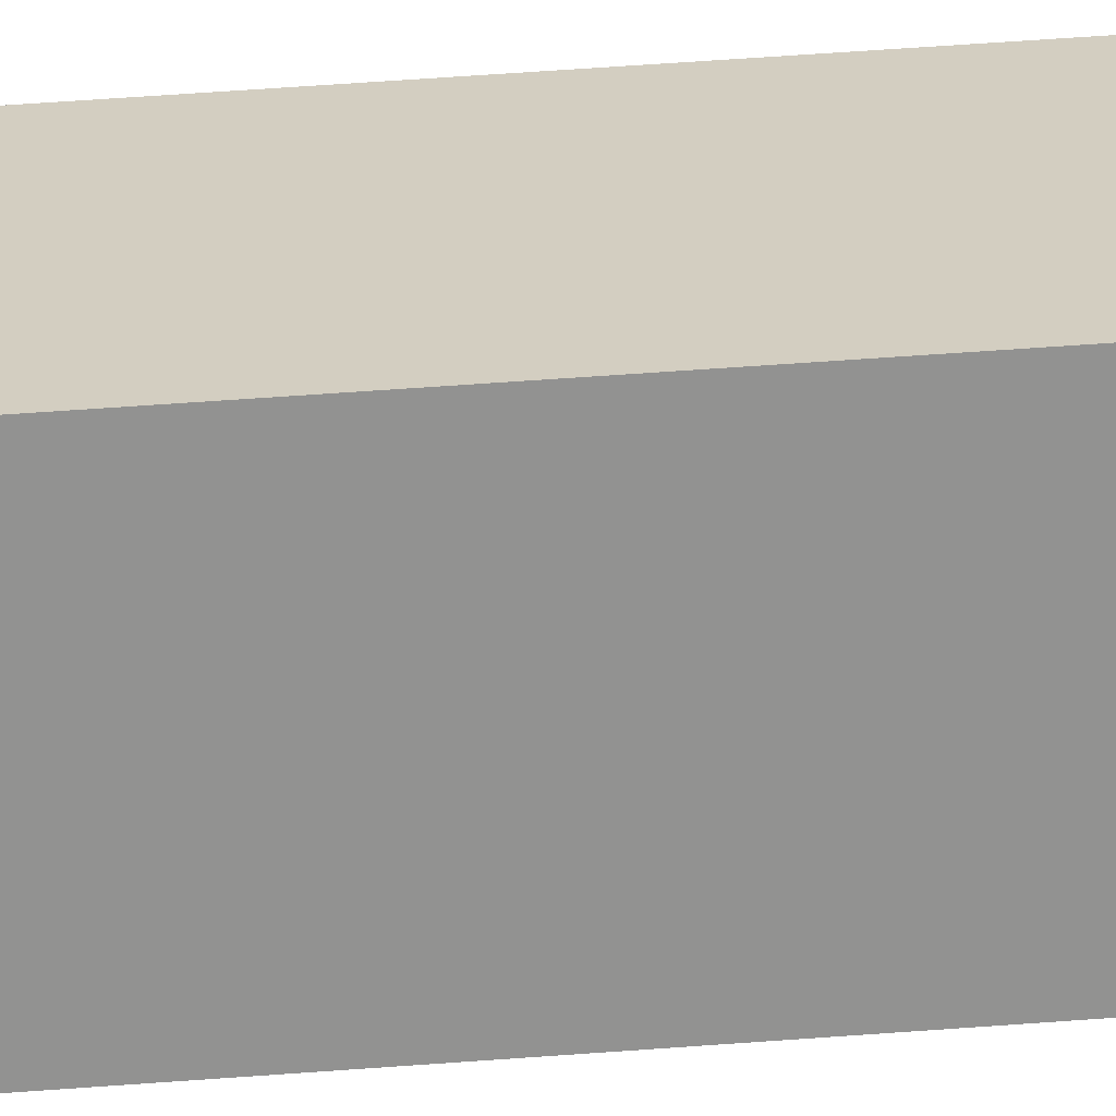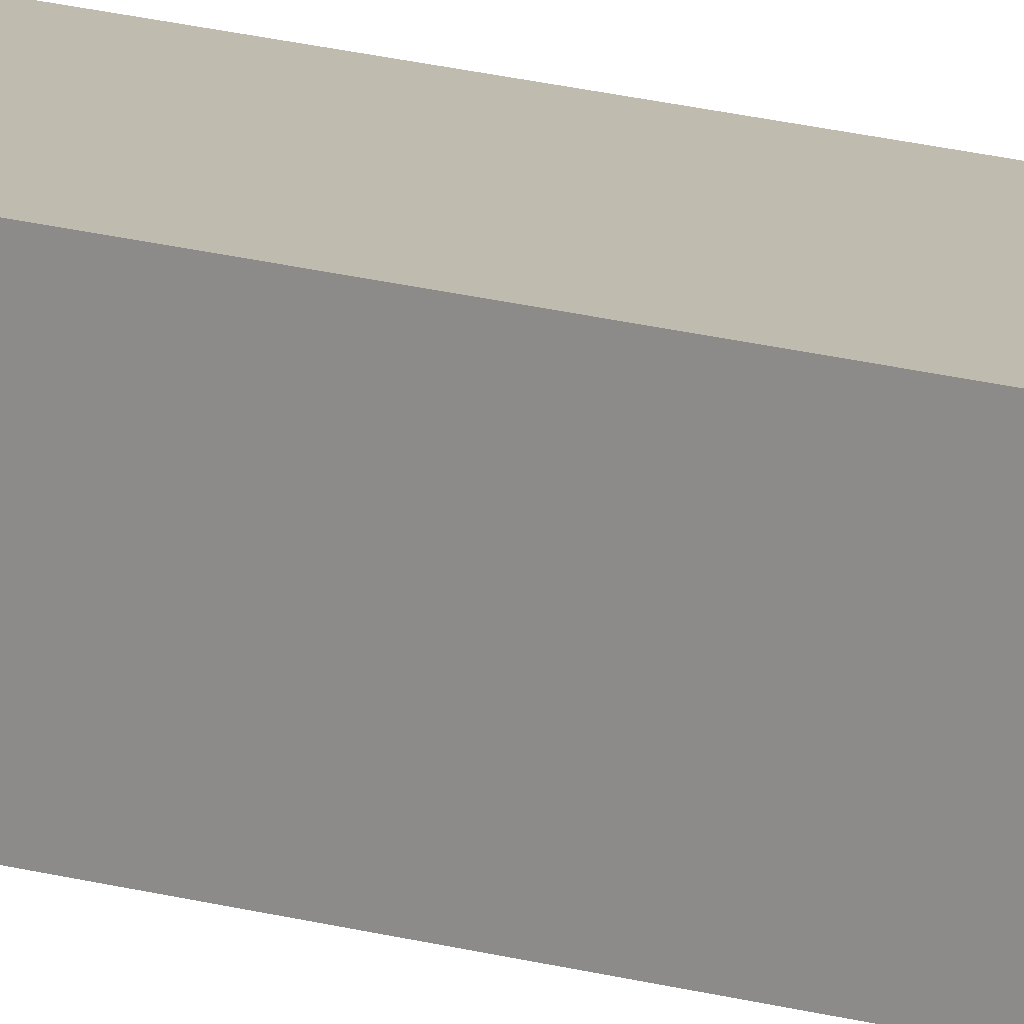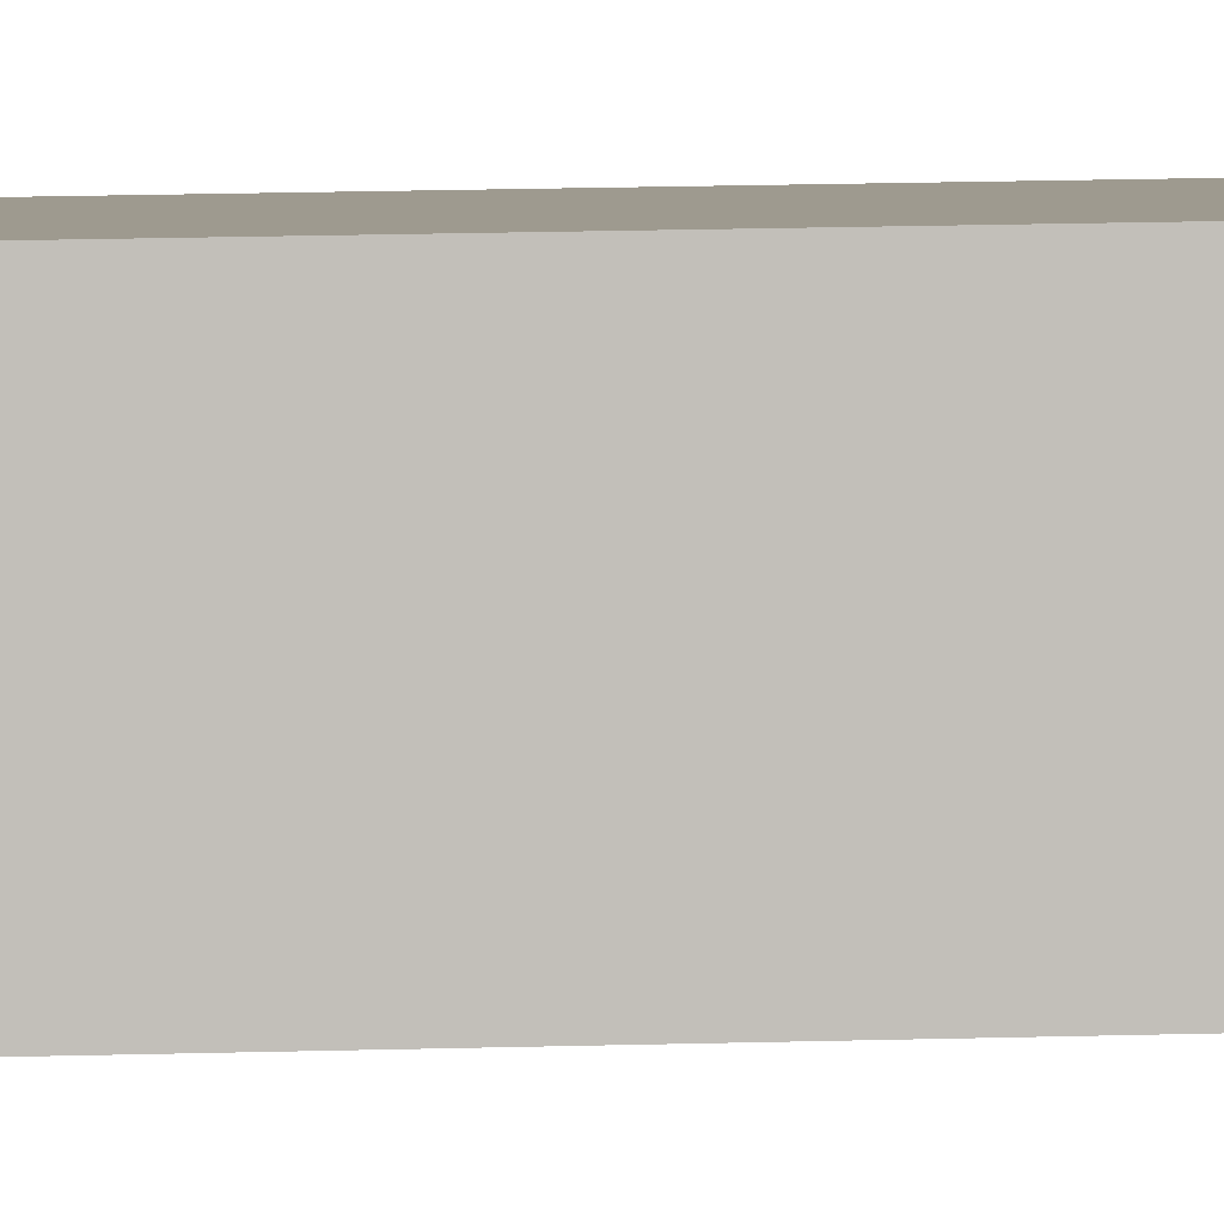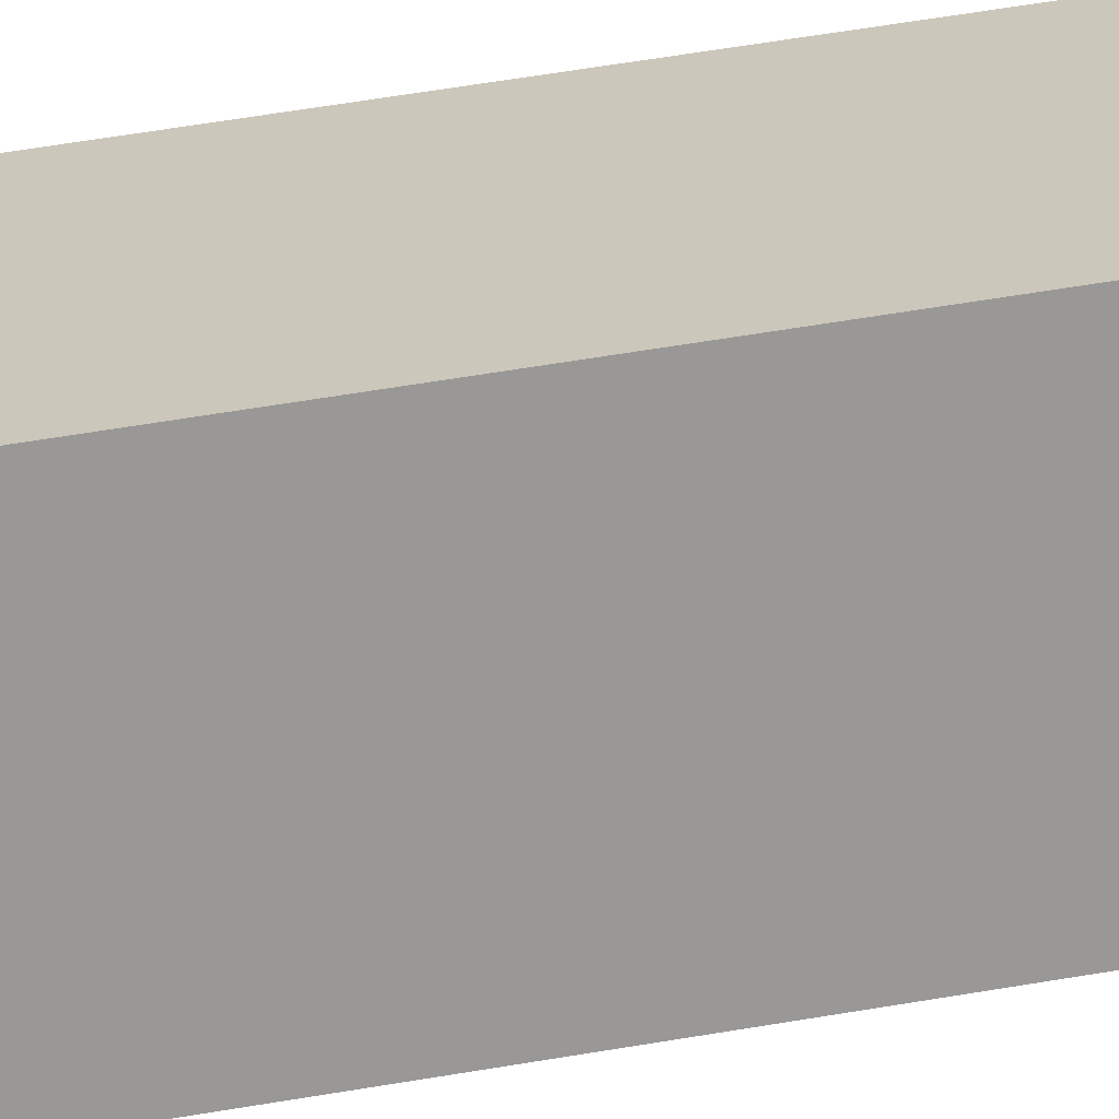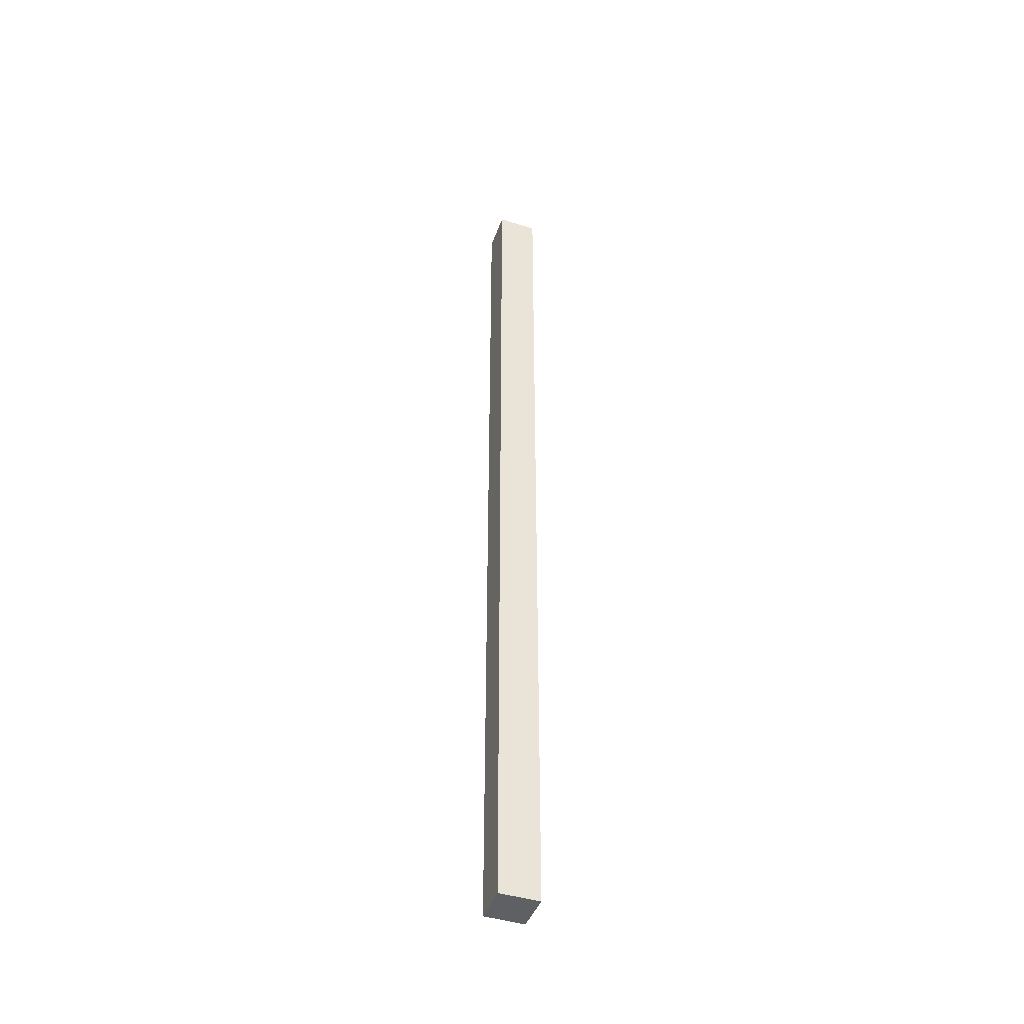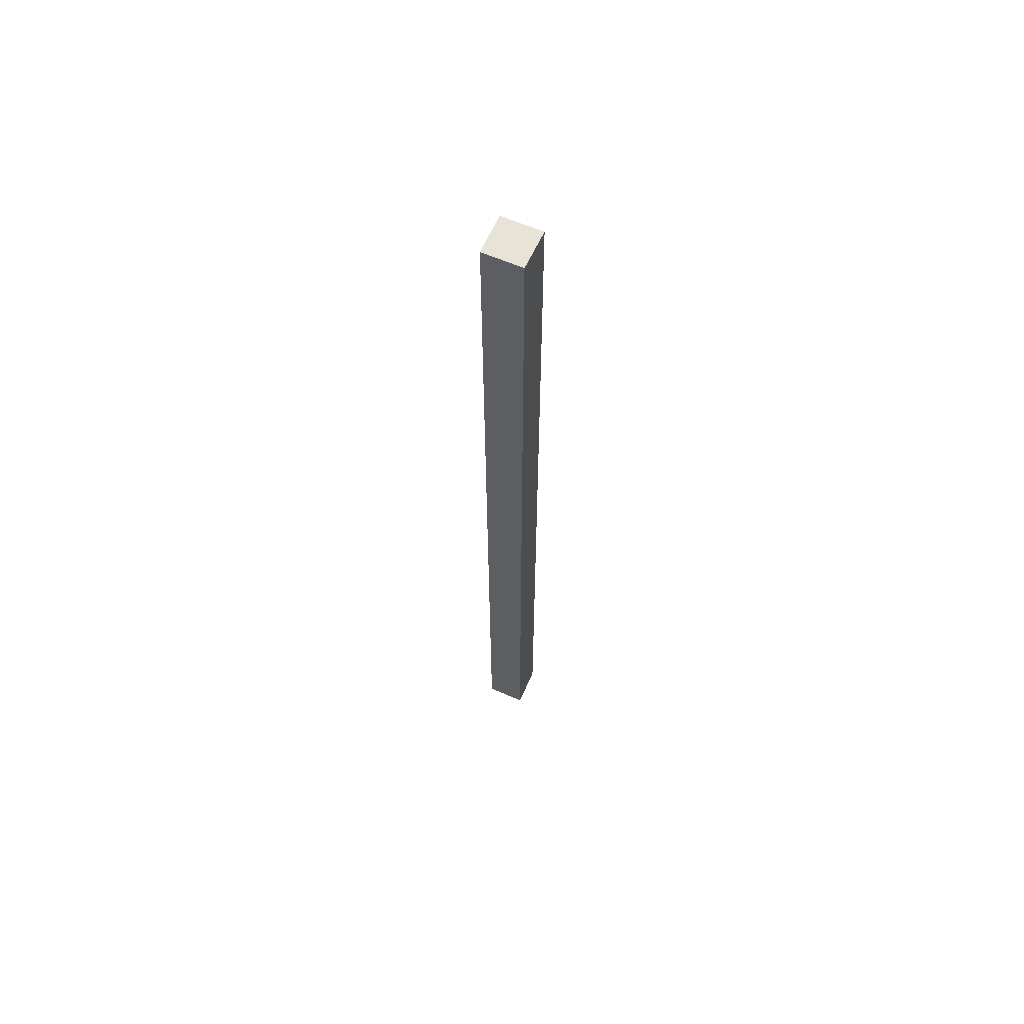
<metadata>
{"format":"obj","ext":"obj","renderer":"f3d","projection":"perspective","resolution":1024,"background":"white","views":[{"elev":22.3,"azim":80.2,"up":"+Z"},{"elev":14.3,"azim":124.8,"up":"+Z"},{"elev":6.3,"azim":-99.1,"up":"+Z"},{"elev":19.1,"azim":65.3,"up":"+Z"},{"elev":-44.2,"azim":162.6,"up":"+Y"},{"elev":62.7,"azim":26.4,"up":"+Y"}]}
</metadata>
<code>
v  0.012 6.248 0.258
v  0.261 6.248 -0.012
v  0 6.248 3.826e-16
v  0.269 6.248 0.246
v  0.269 -1.506e-17 0.246
v  0.261 7.348e-19 -0.012
v  0 0 0
v  0.012 -1.58e-17 0.258
g defaultobject
f 1 2 3
f 2 1 4
f 5 2 4
f 2 5 6
f 6 3 2
f 3 6 7
f 7 1 3
f 1 7 8
f 8 4 1
f 4 8 5
f 5 7 6
f 7 5 8

</code>
